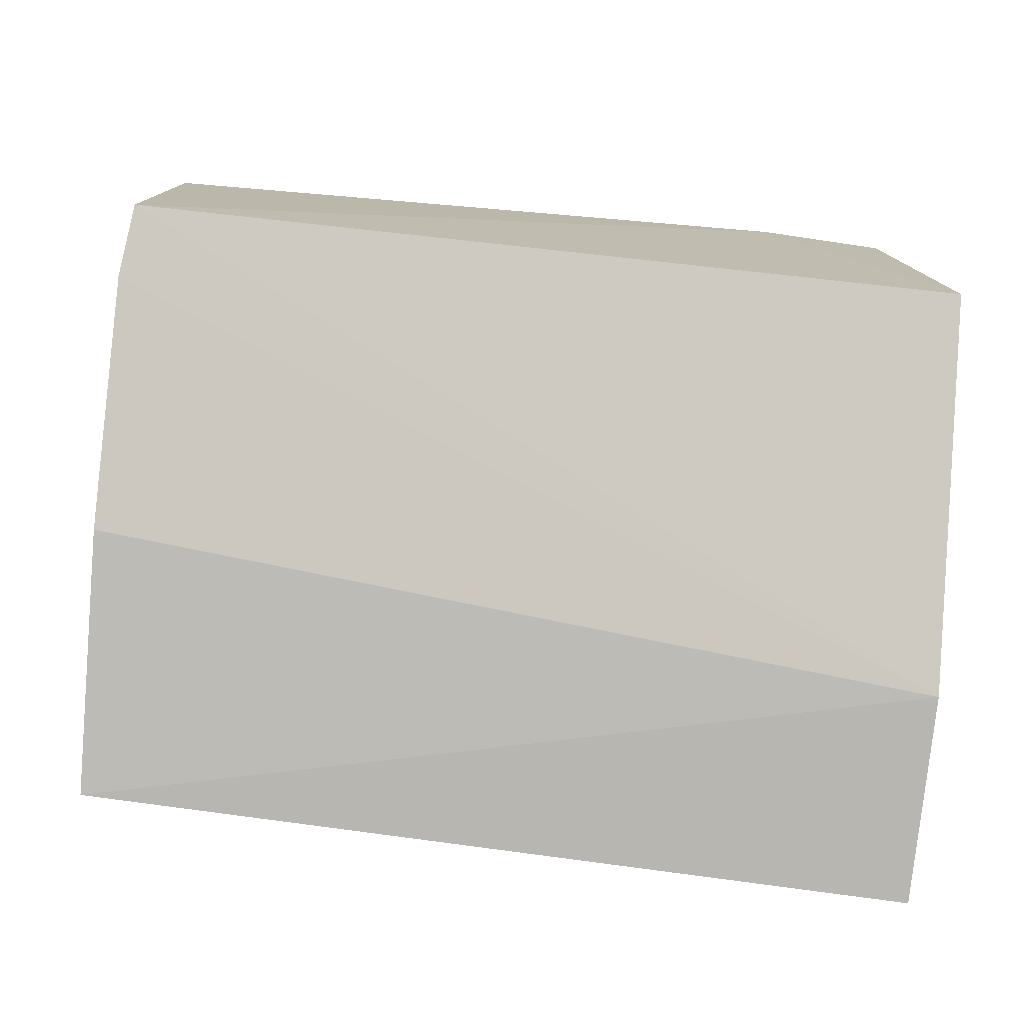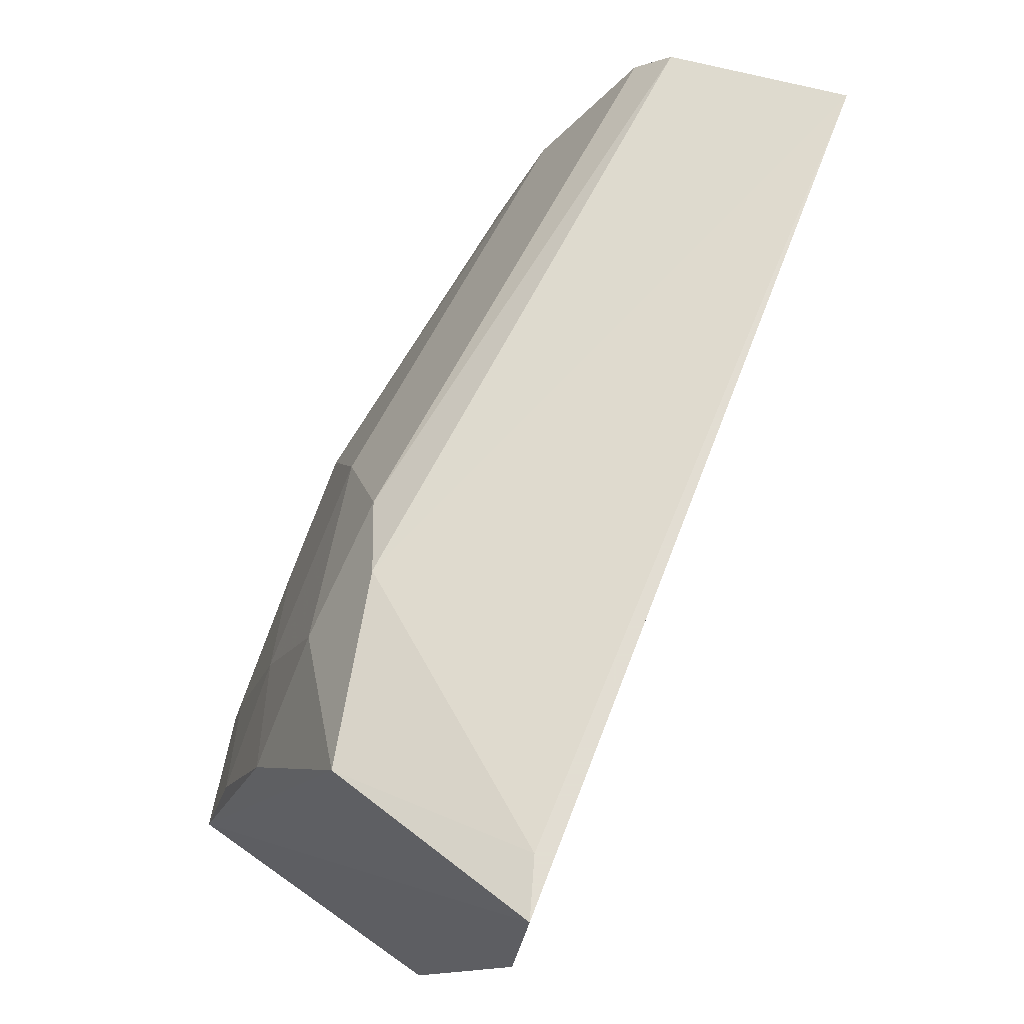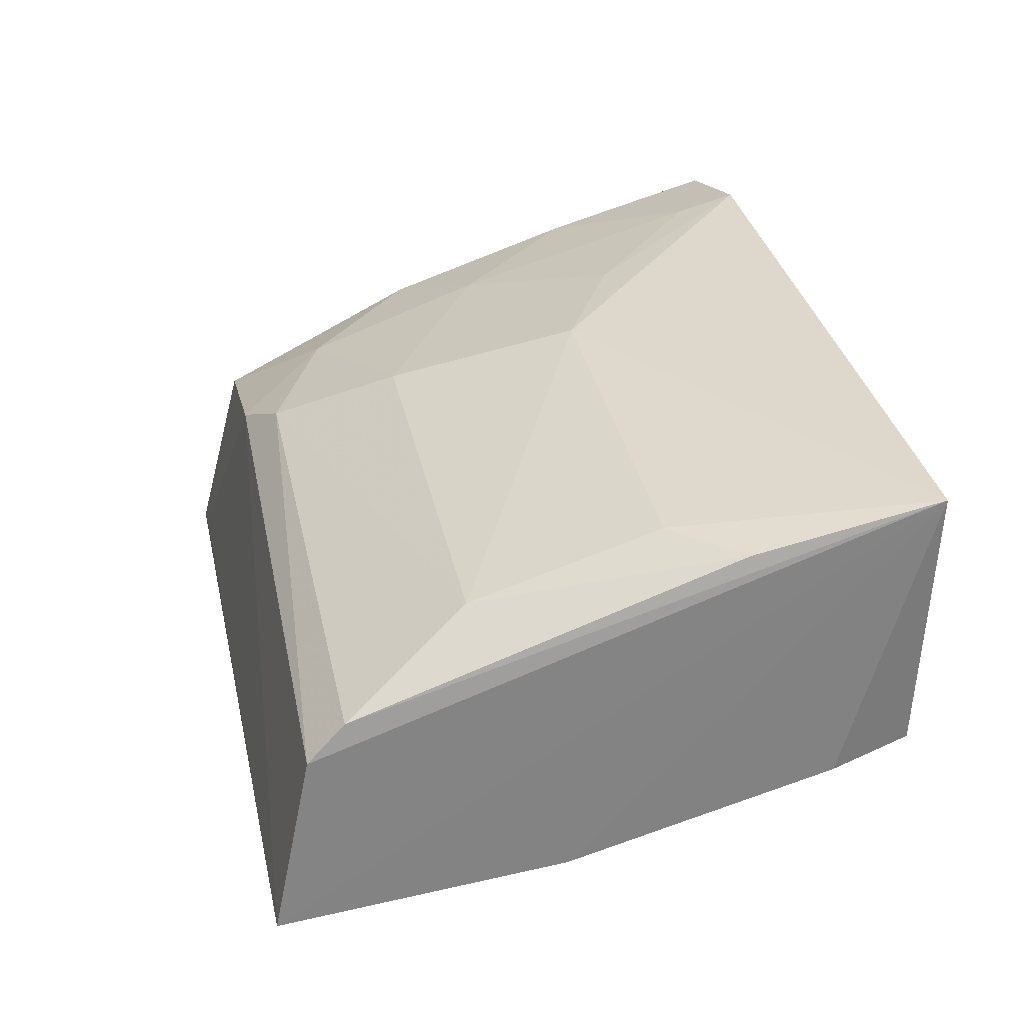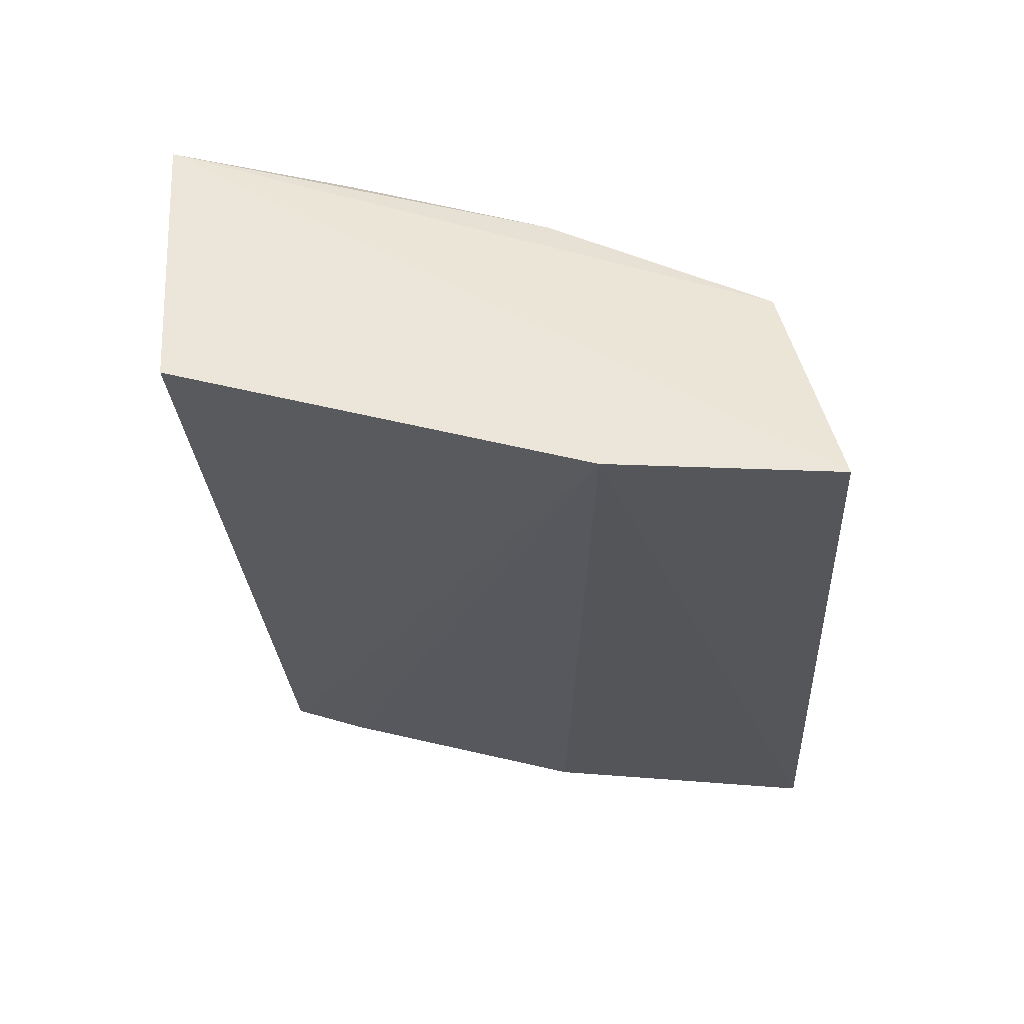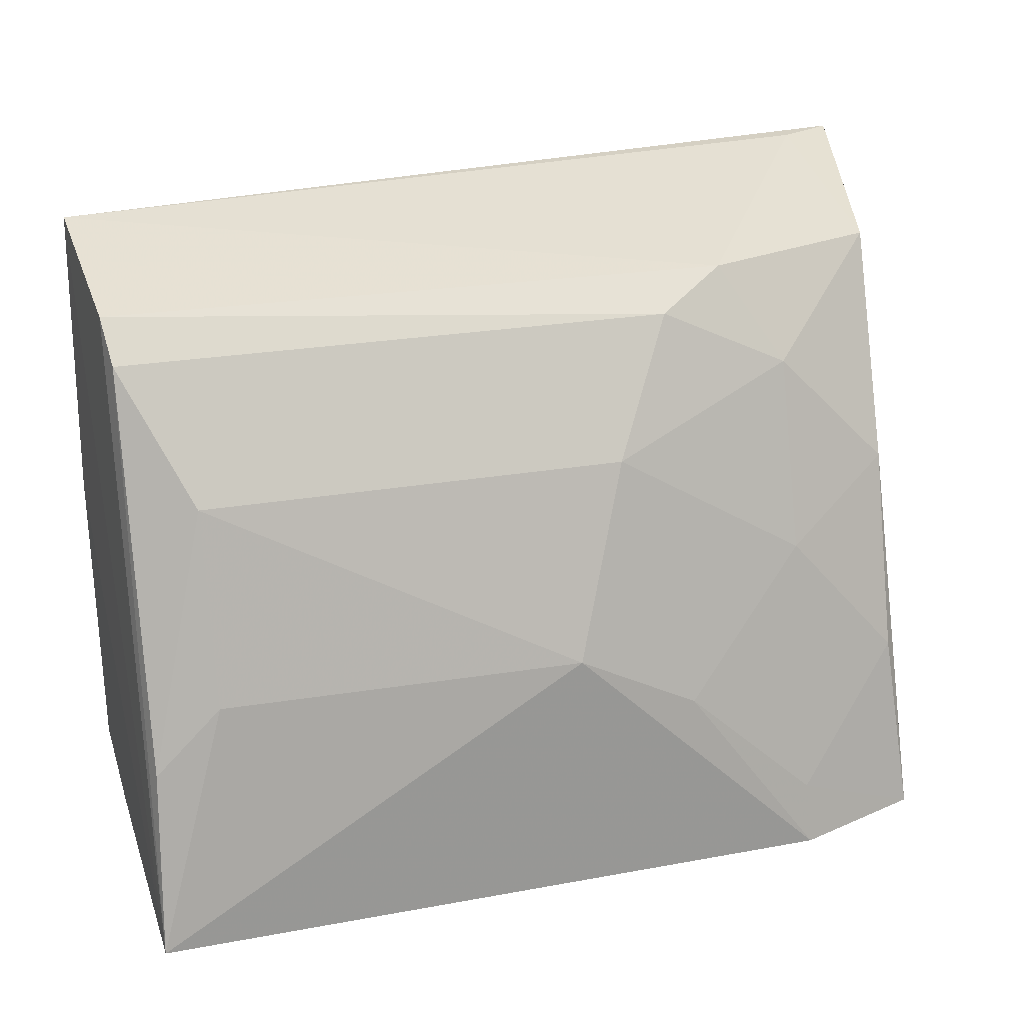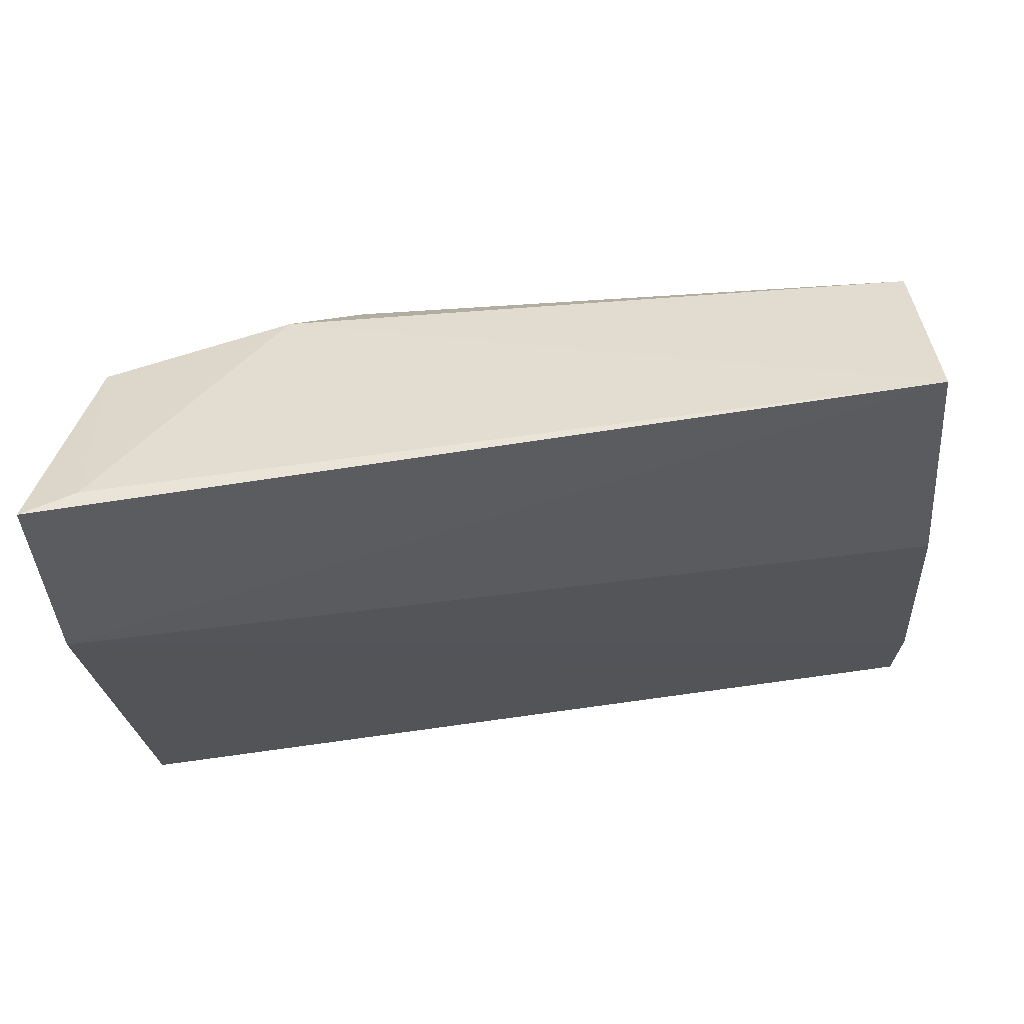
<metadata>
{"format":"obj","ext":"obj","renderer":"f3d","projection":"perspective","resolution":1024,"background":"white","views":[{"elev":-78.9,"azim":174.8,"up":"+Y"},{"elev":68.1,"azim":-61.7,"up":"+Z"},{"elev":34.6,"azim":78.1,"up":"+Y"},{"elev":-32.7,"azim":-86.3,"up":"+Y"},{"elev":26.4,"azim":165.3,"up":"+Z"},{"elev":-40.8,"azim":4.2,"up":"+Y"}]}
</metadata>
<code>
v -0.03676 0.2697 0.2332
v -0.03687 0.2995 0.08865
v -0.03978 0.3614 0.08536
v -0.2013 0.355 0.08387
v -0.2408 0.2473 0.1828
v -0.17 0.3202 0.2147
v -0.0347 0.2946 0.1064
v -0.2398 0.2754 0.09038
v -0.04197 0.3207 0.2149
v -0.1416 0.3525 0.1427
v -0.2393 0.2441 0.2332
v -0.03507 0.2777 0.1674
v -0.04056 0.3123 0.2236
v -0.2004 0.3357 0.1573
v -0.05682 0.3373 0.1857
v -0.2306 0.3457 0.08508
v -0.1864 0.3107 0.2218
v -0.1702 0.3512 0.1271
v -0.1552 0.3367 0.1857
v -0.04181 0.3518 0.1273
v -0.2266 0.3368 0.1269
v -0.2267 0.2497 0.2332
v -0.2004 0.3207 0.1997
v -0.2006 0.3518 0.09828
v -0.05722 0.3506 0.1421
v -0.2288 0.2963 0.2215
v -0.2267 0.322 0.1725
f 3 2 4
f 7 2 3
f 7 5 2
f 8 4 2
f 8 2 5
f 10 3 4
f 11 5 1
f 12 7 3
f 12 3 1
f 12 1 5
f 12 5 7
f 13 9 6
f 13 1 3
f 13 3 9
f 15 6 9
f 16 8 5
f 16 5 11
f 16 4 8
f 17 1 13
f 17 13 6
f 18 10 4
f 19 18 14
f 19 10 18
f 19 15 10
f 19 6 15
f 20 15 9
f 20 9 3
f 22 11 1
f 22 1 17
f 23 17 6
f 23 19 14
f 23 6 19
f 24 18 4
f 24 14 18
f 24 21 14
f 24 4 16
f 24 16 21
f 25 20 3
f 25 3 10
f 25 10 15
f 25 15 20
f 26 16 11
f 26 17 23
f 26 22 17
f 26 11 22
f 27 23 14
f 27 14 21
f 27 26 23
f 27 21 16
f 27 16 26

</code>
